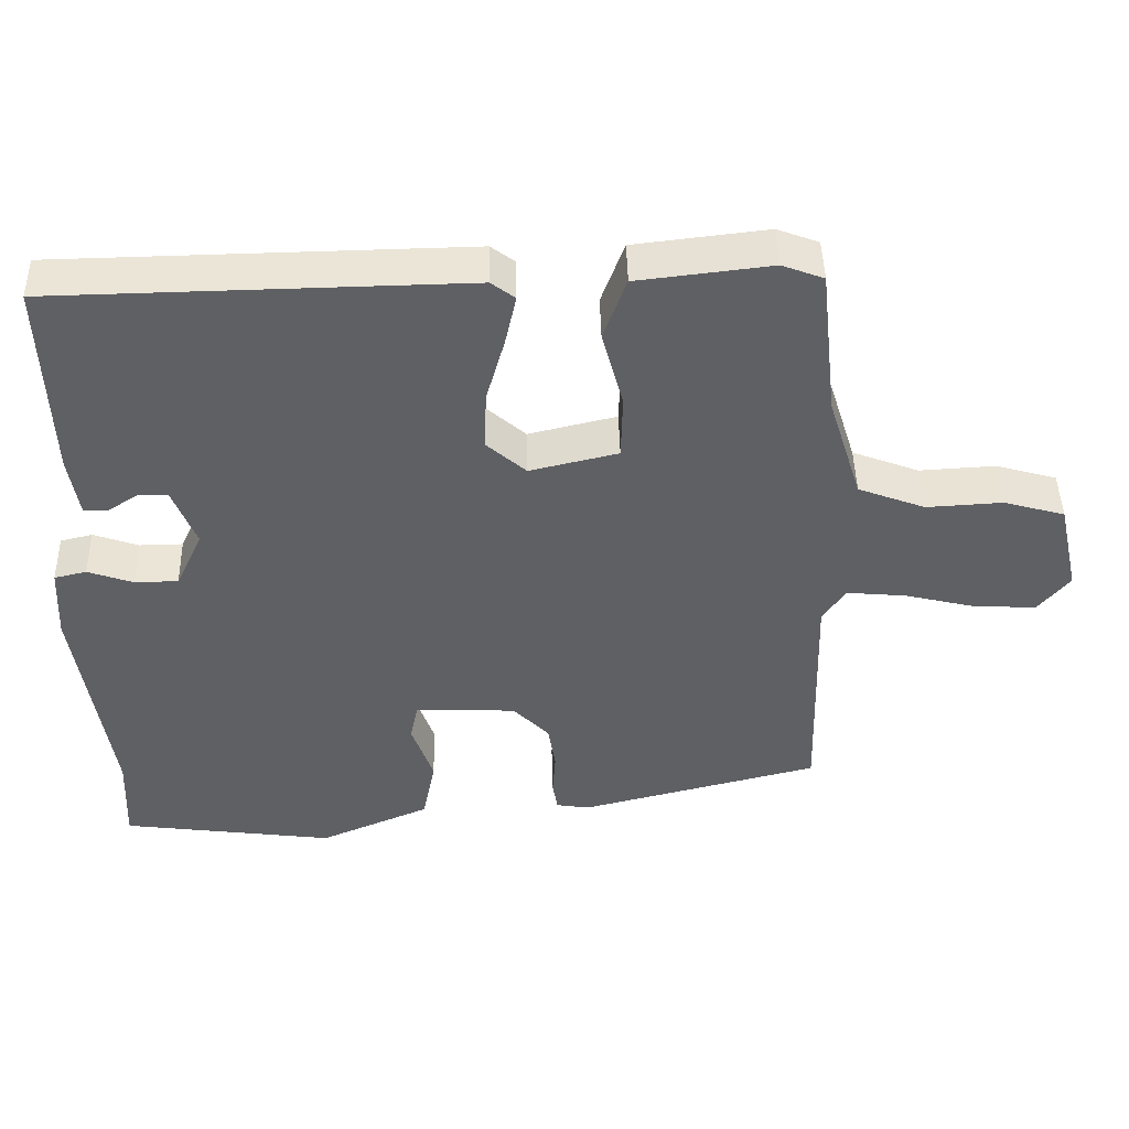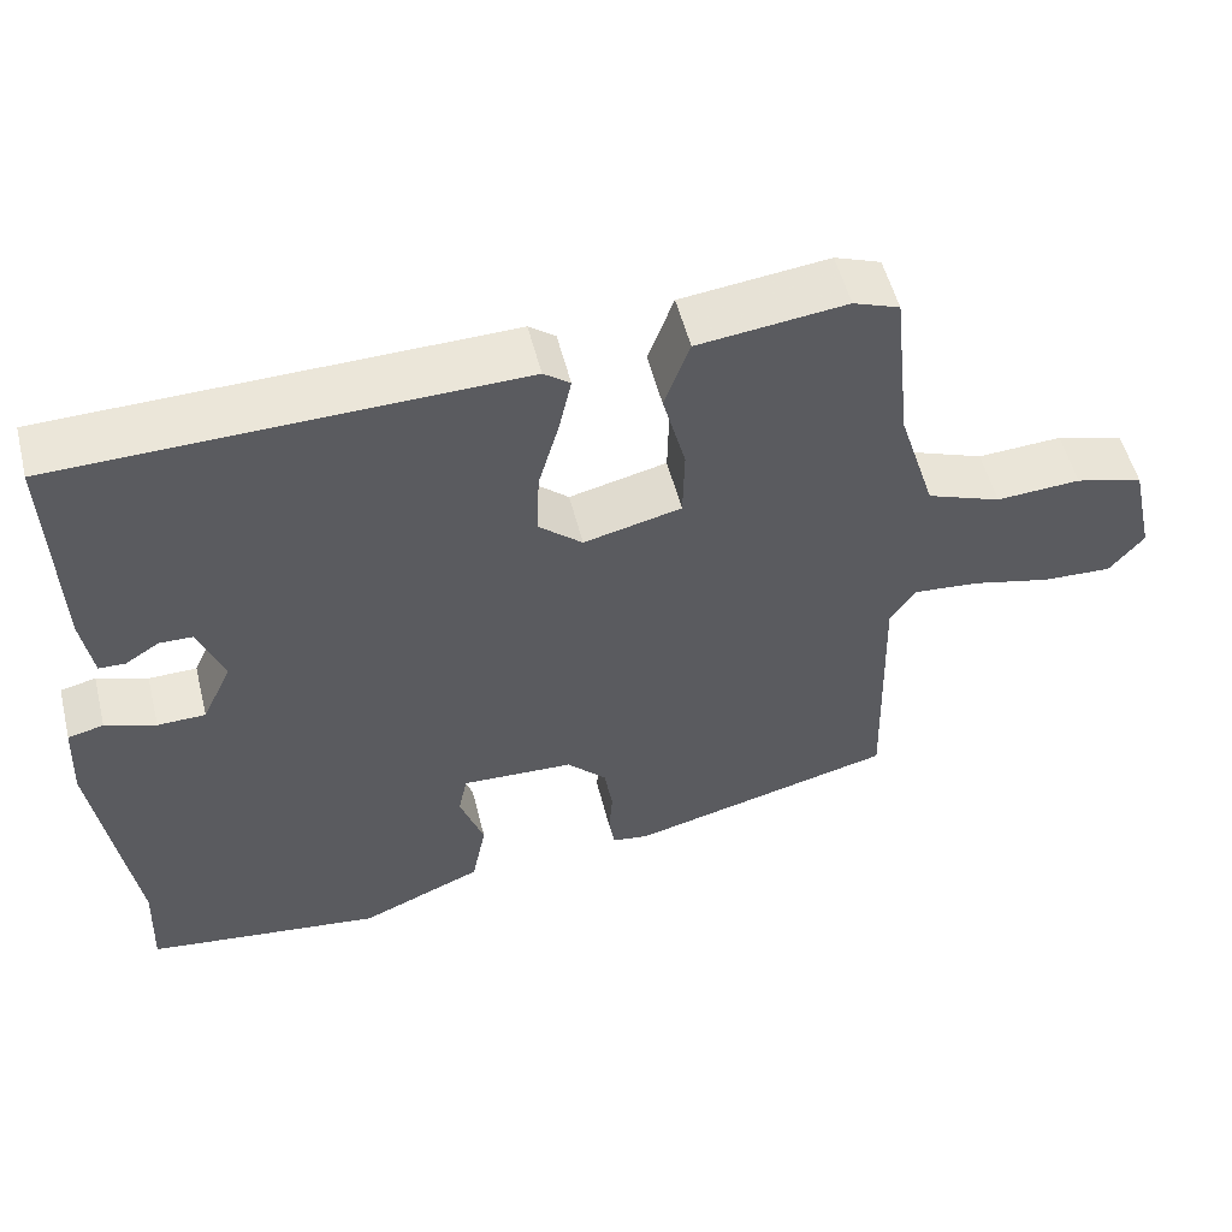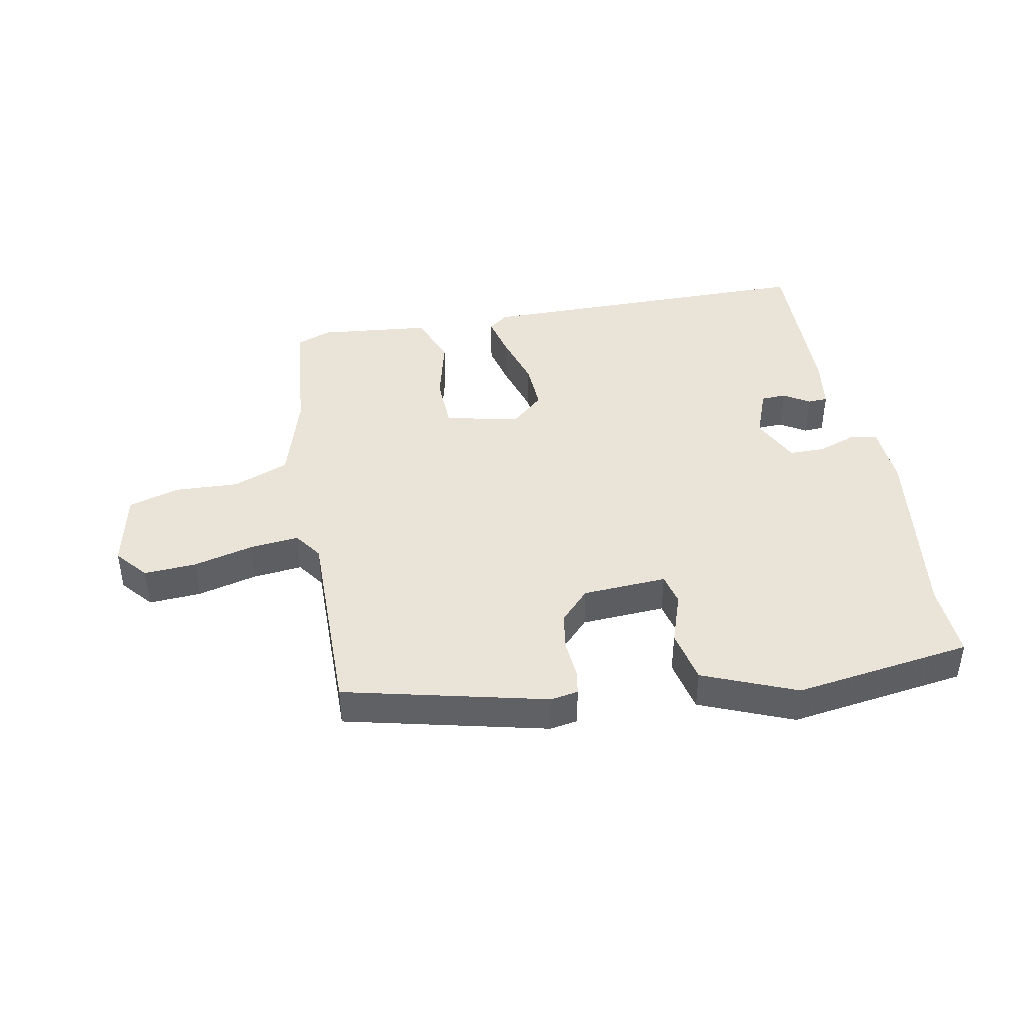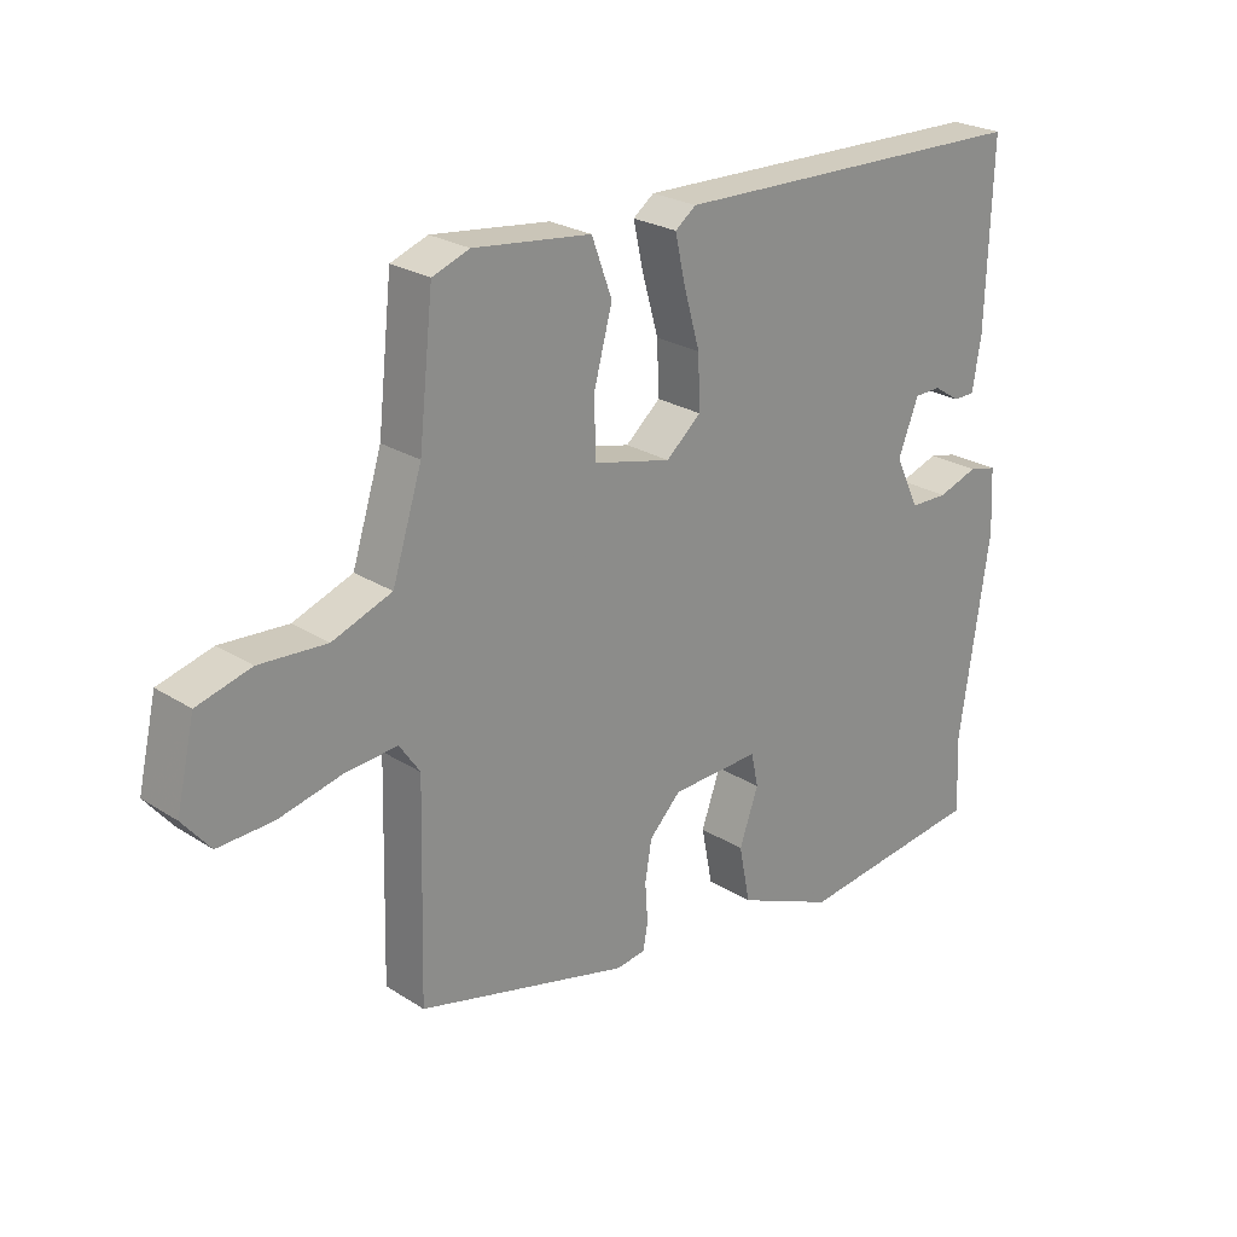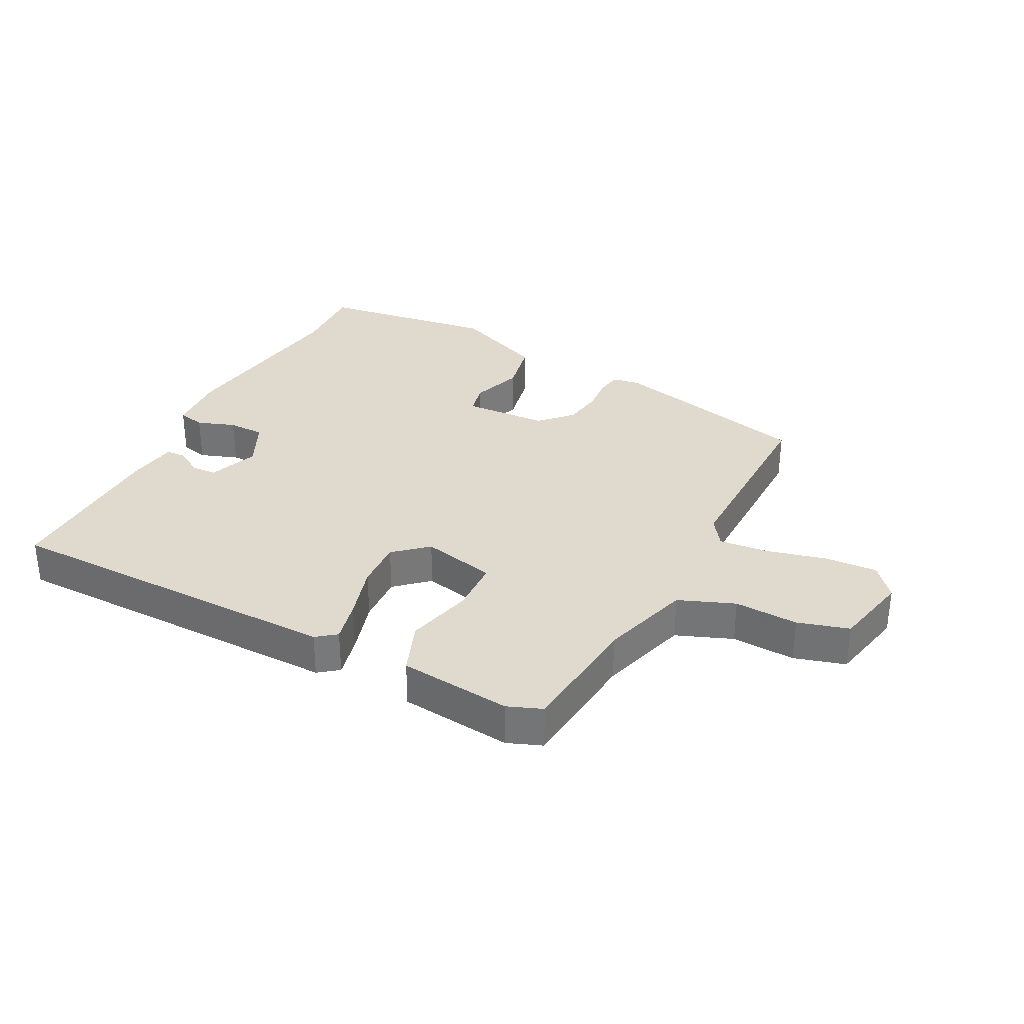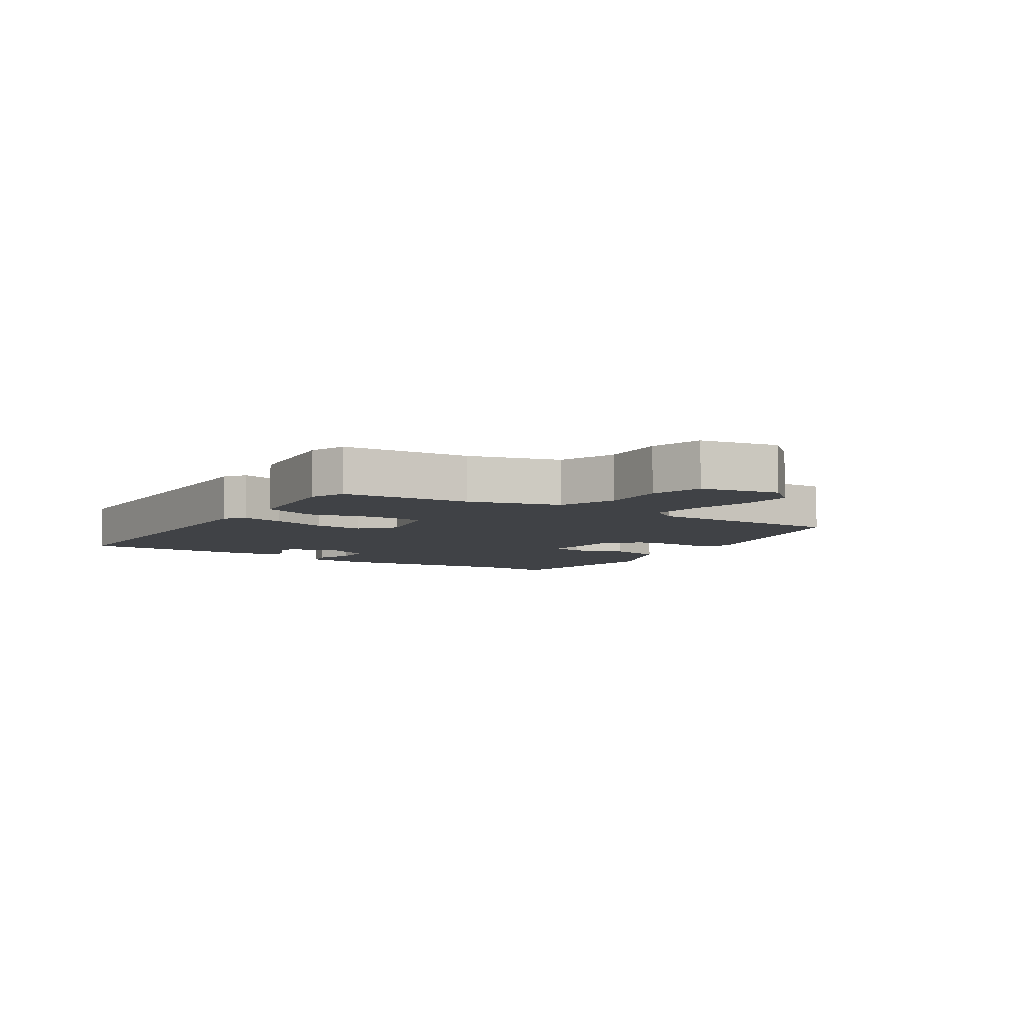
<metadata>
{"format":"obj","ext":"obj","renderer":"f3d","projection":"perspective","resolution":1024,"background":"white","views":[{"elev":45.0,"azim":-1.3,"up":"+Z"},{"elev":53.5,"azim":-14.0,"up":"+Z"},{"elev":42.9,"azim":168.5,"up":"+Y"},{"elev":24.5,"azim":136.3,"up":"+Z"},{"elev":32.7,"azim":26.7,"up":"+Y"},{"elev":-6.5,"azim":56.0,"up":"+Y"}]}
</metadata>
<code>
v 0.494 0.07 -0.401
v 0.172 0.07 -0.482
v 0.128 0.07 -0.475
v 0.121 0.07 -0.435
v 0.125 0.07 -0.376
v 0.115 0.07 -0.315
v 0.067 0.07 -0.266
v -0.068 0.07 -0.26
v -0.079 0.07 -0.311
v -0.05 0.07 -0.393
v -0.067 0.07 -0.479
v -0.215 0.07 -0.542
v -0.5 0.07 -0.505
v -0.495 0.07 -0.385
v -0.54 0.07 -0.085
v -0.535 0.07 0.013
v -0.492 0.07 0.023
v -0.431 0.07 0.002
v -0.373 0.07 0.003
v -0.337 0.07 0.08
v -0.368 0.07 0.159
v -0.408 0.07 0.16
v -0.449 0.07 0.134
v -0.481 0.07 0.135
v -0.494 0.07 0.215
v -0.503 0.07 0.486
v 0.049 0.07 0.497
v 0.081 0.07 0.473
v 0.066 0.07 0.405
v 0.041 0.07 0.317
v 0.038 0.07 0.238
v 0.091 0.07 0.192
v 0.209 0.07 0.22
v 0.211 0.07 0.307
v 0.183 0.07 0.412
v 0.214 0.07 0.496
v 0.393 0.07 0.517
v 0.449 0.07 0.496
v 0.471 0.07 0.294
v 0.516 0.07 0.151
v 0.606 0.07 0.117
v 0.708 0.07 0.123
v 0.79 0.07 0.1
v 0.818 0.07 -0.023
v 0.776 0.07 -0.074
v 0.692 0.07 -0.07
v 0.596 0.07 -0.047
v 0.517 0.07 -0.04
v 0.486 0.07 -0.085
v 0.494 0 -0.401
v 0.172 0 -0.482
v 0.128 0 -0.475
v 0.121 0 -0.435
v 0.125 0 -0.376
v 0.115 0 -0.315
v 0.067 0 -0.266
v -0.068 0 -0.26
v -0.079 0 -0.311
v -0.05 0 -0.393
v -0.067 0 -0.479
v -0.215 0 -0.542
v -0.5 0 -0.505
v -0.495 0 -0.385
v -0.54 0 -0.085
v -0.535 0 0.013
v -0.492 0 0.023
v -0.431 0 0.002
v -0.373 0 0.003
v -0.337 0 0.08
v -0.368 0 0.159
v -0.408 0 0.16
v -0.449 0 0.134
v -0.481 0 0.135
v -0.494 0 0.215
v -0.503 0 0.486
v 0.049 0 0.497
v 0.081 0 0.473
v 0.066 0 0.405
v 0.041 0 0.317
v 0.038 0 0.238
v 0.091 0 0.192
v 0.209 0 0.22
v 0.211 0 0.307
v 0.183 0 0.412
v 0.214 0 0.496
v 0.393 0 0.517
v 0.449 0 0.496
v 0.471 0 0.294
v 0.516 0 0.151
v 0.606 0 0.117
v 0.708 0 0.123
v 0.79 0 0.1
v 0.818 0 -0.023
v 0.776 0 -0.074
v 0.692 0 -0.07
v 0.596 0 -0.047
v 0.517 0 -0.04
v 0.486 0 -0.085
f 44 45 46 47
f 44 47 48
f 41 42 43 44
f 40 41 44 48
f 39 40 48 49
f 34 35 36 37
f 33 34 37 38
f 27 28 29 30
f 25 26 27 30
f 25 30 31
f 22 23 24 25
f 21 22 25 31
f 20 21 31 32
f 15 16 17 18
f 14 15 18 19
f 9 10 11 12
f 8 9 12 13
f 2 3 4 5
f 2 5 6
f 1 2 6
f 49 1 6 7
f 33 38 39 49
f 8 13 14 19
f 20 32 33 49
f 19 20 49
f 7 8 19 49
f 96 95 94 93
f 97 96 93
f 93 92 91 90
f 97 93 90 89
f 98 97 89 88
f 86 85 84 83
f 87 86 83 82
f 79 78 77 76
f 79 76 75 74
f 80 79 74
f 74 73 72 71
f 80 74 71 70
f 81 80 70 69
f 67 66 65 64
f 68 67 64 63
f 61 60 59 58
f 62 61 58 57
f 54 53 52 51
f 55 54 51
f 55 51 50
f 56 55 50 98
f 98 88 87 82
f 68 63 62 57
f 98 82 81 69
f 98 69 68
f 98 68 57 56
f 1 50 51 2
f 2 51 52 3
f 3 52 53 4
f 4 53 54 5
f 5 54 55 6
f 6 55 56 7
f 7 56 57 8
f 8 57 58 9
f 9 58 59 10
f 10 59 60 11
f 11 60 61 12
f 12 61 62 13
f 13 62 63 14
f 14 63 64 15
f 15 64 65 16
f 16 65 66 17
f 17 66 67 18
f 18 67 68 19
f 19 68 69 20
f 20 69 70 21
f 21 70 71 22
f 22 71 72 23
f 23 72 73 24
f 24 73 74 25
f 25 74 75 26
f 26 75 76 27
f 27 76 77 28
f 28 77 78 29
f 29 78 79 30
f 30 79 80 31
f 31 80 81 32
f 32 81 82 33
f 33 82 83 34
f 34 83 84 35
f 35 84 85 36
f 36 85 86 37
f 37 86 87 38
f 38 87 88 39
f 39 88 89 40
f 40 89 90 41
f 41 90 91 42
f 42 91 92 43
f 43 92 93 44
f 44 93 94 45
f 45 94 95 46
f 46 95 96 47
f 47 96 97 48
f 48 97 98 49
f 49 98 50 1

</code>
